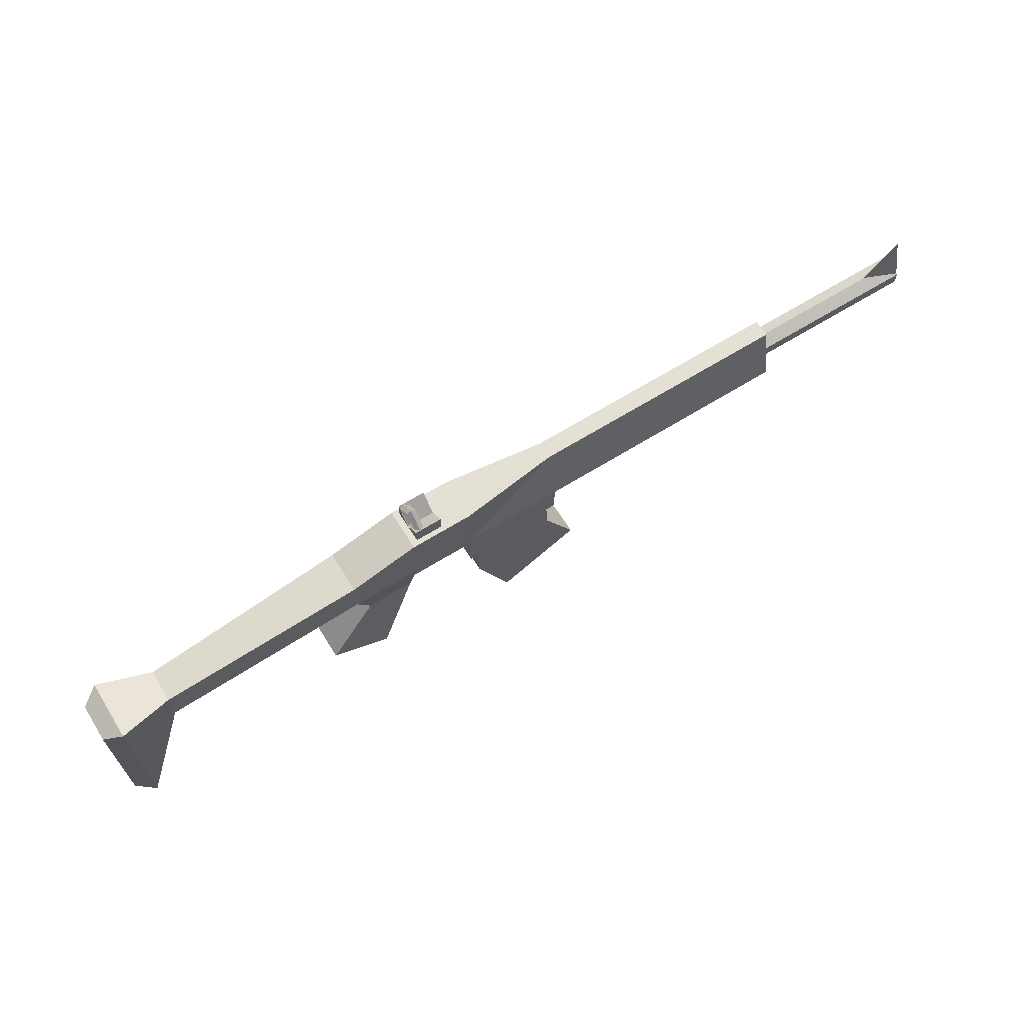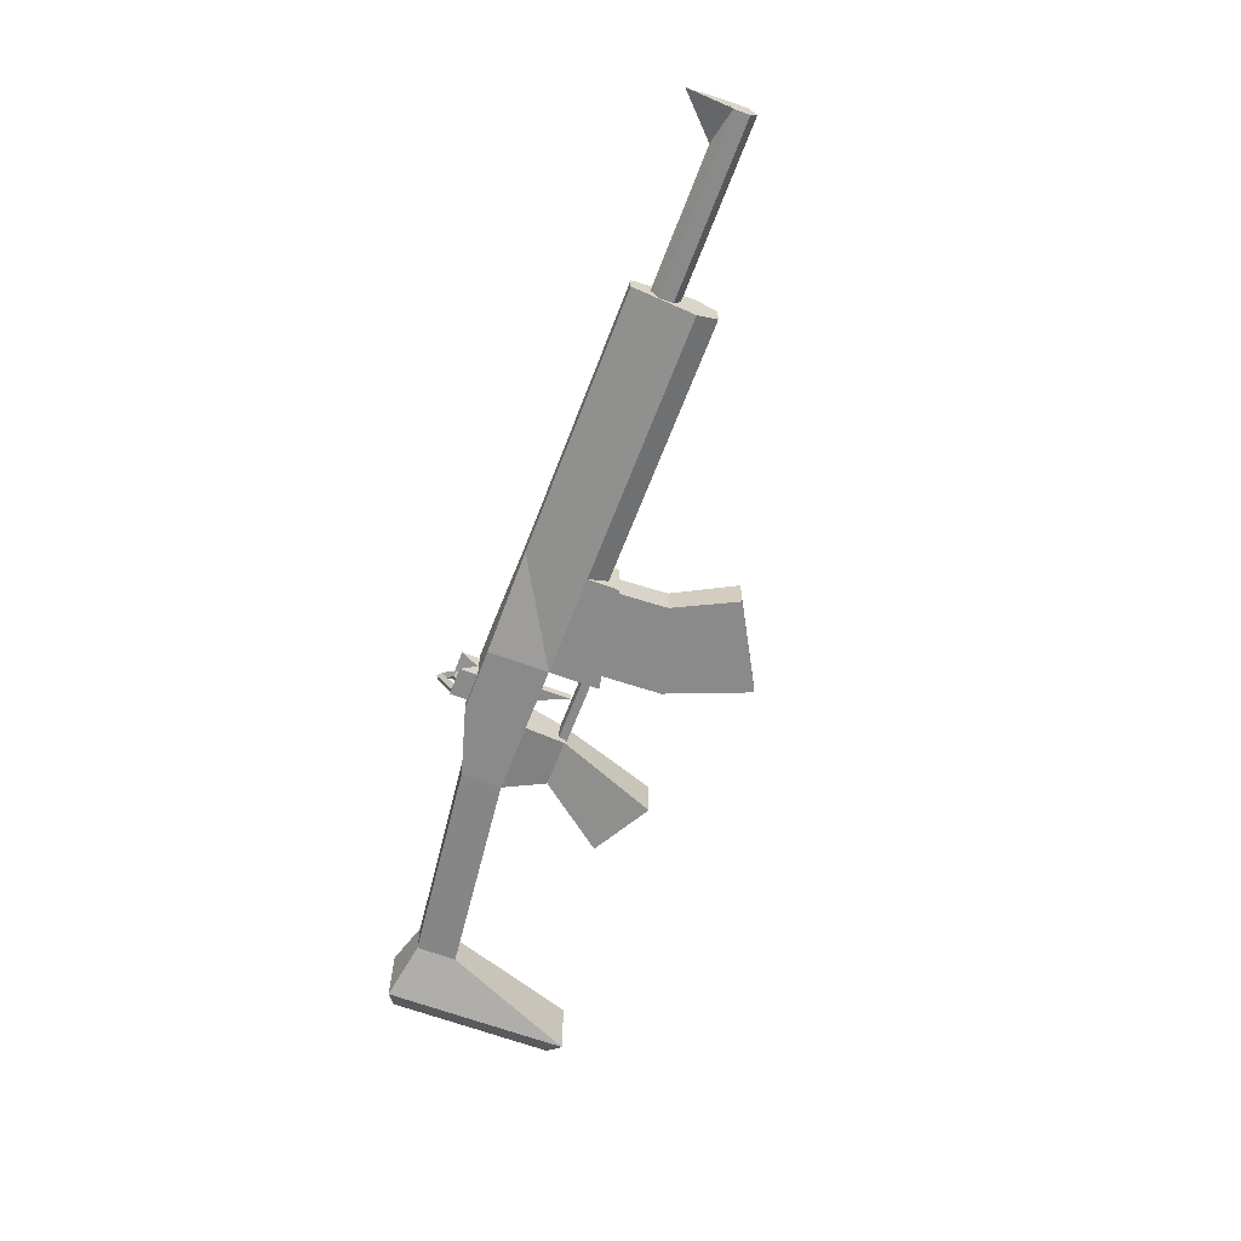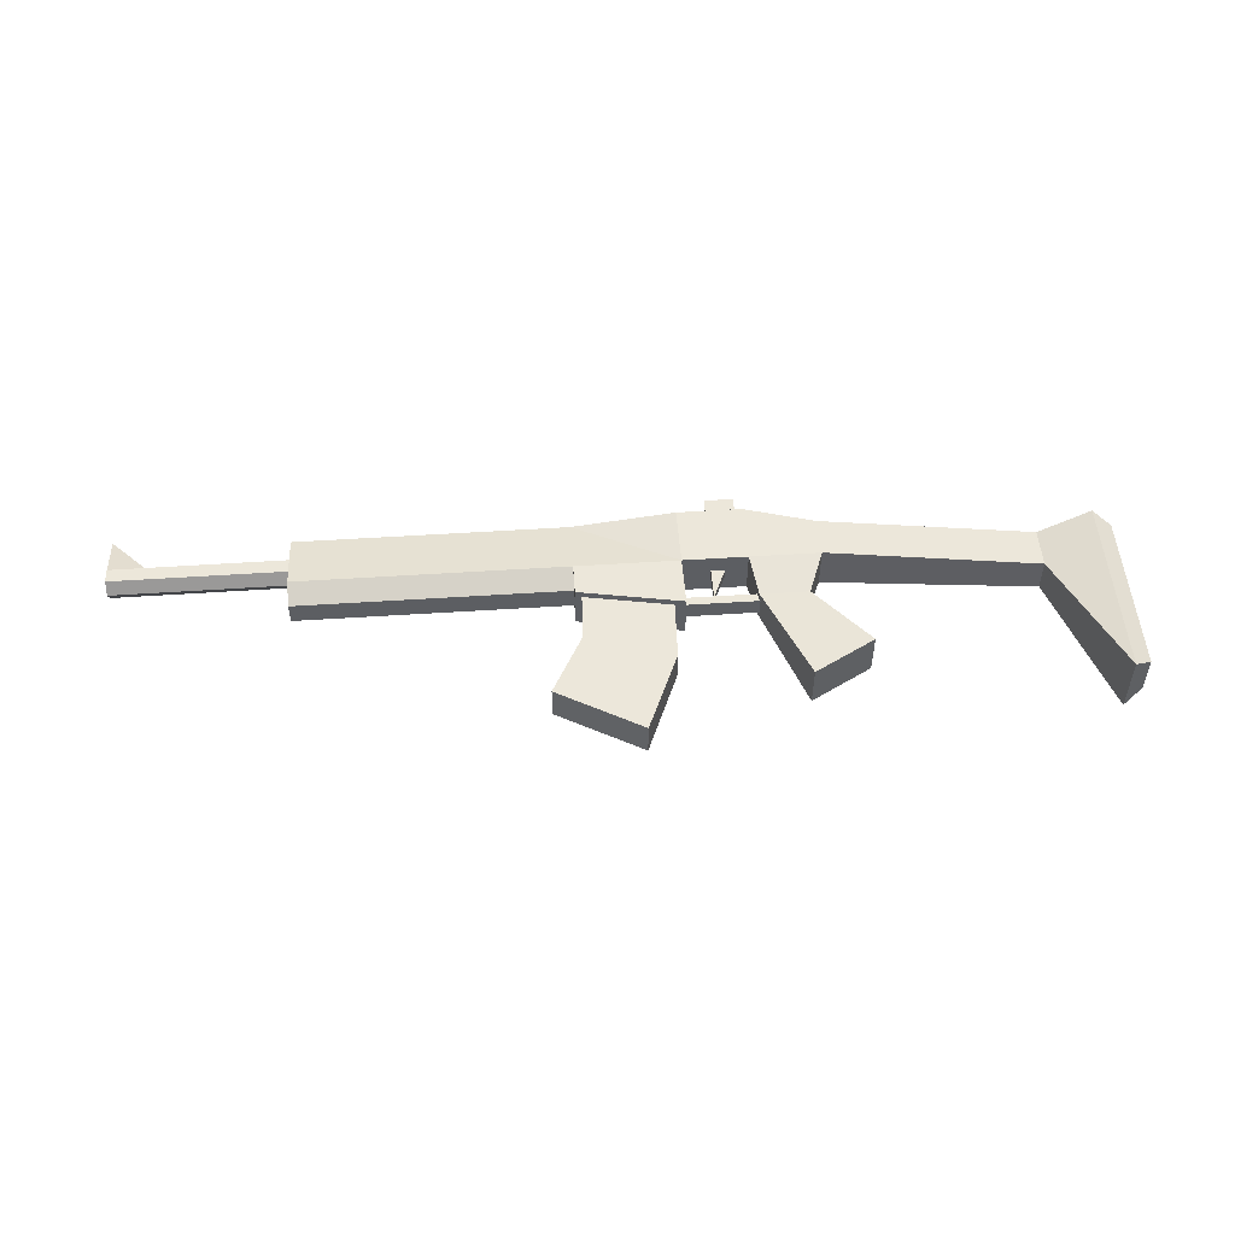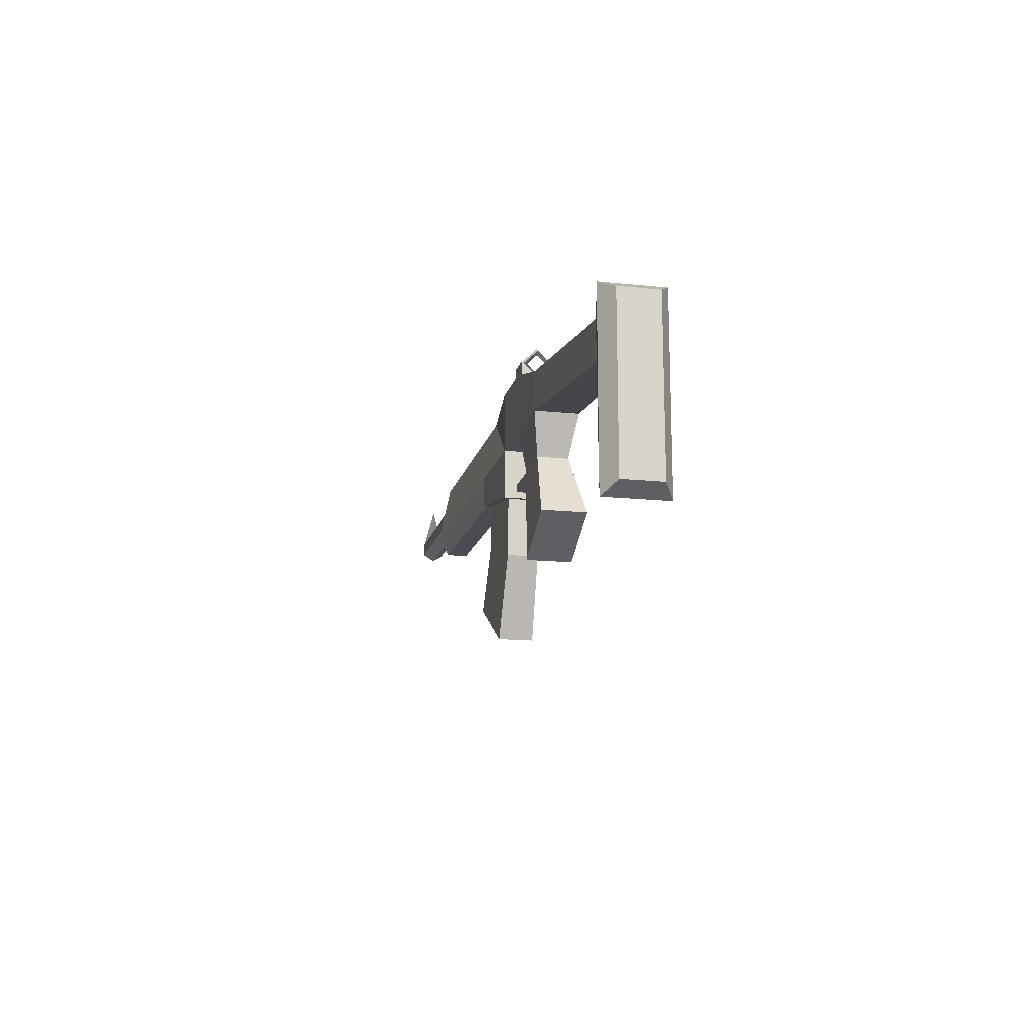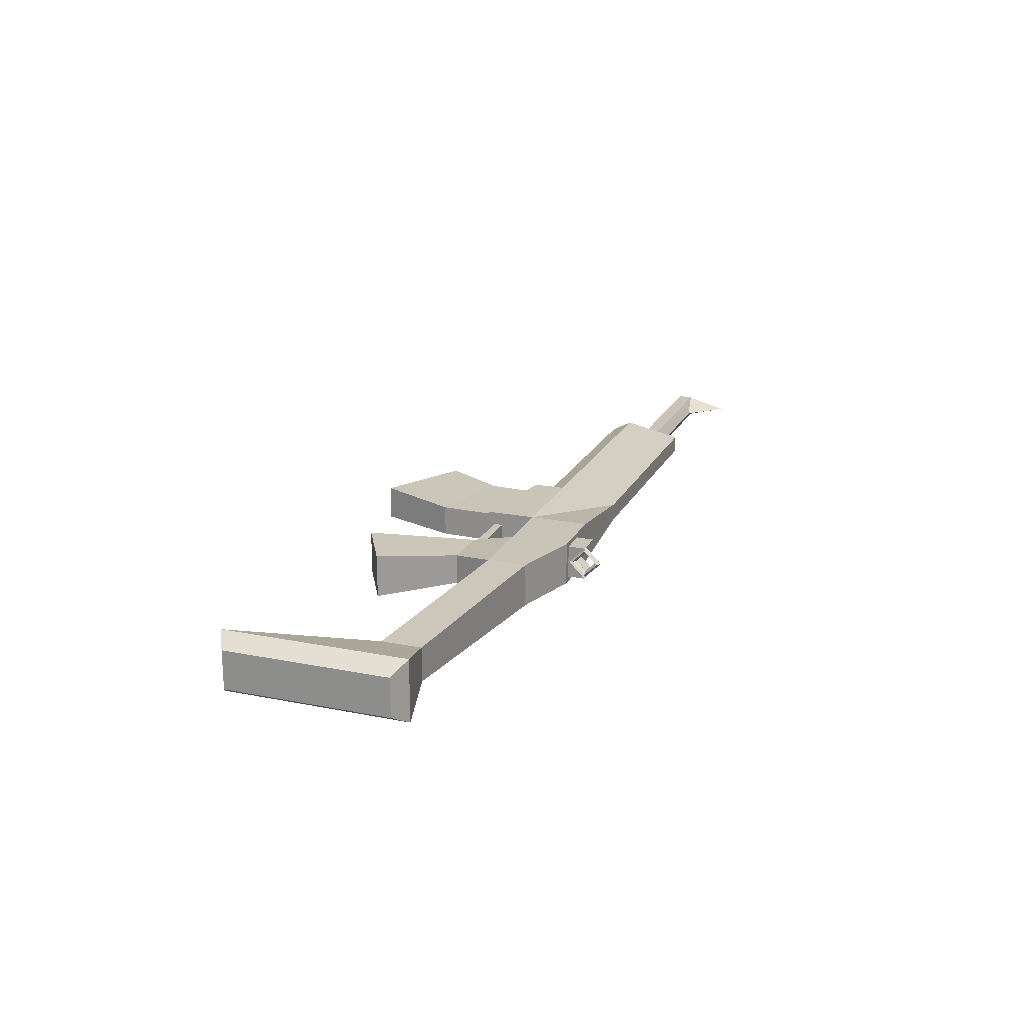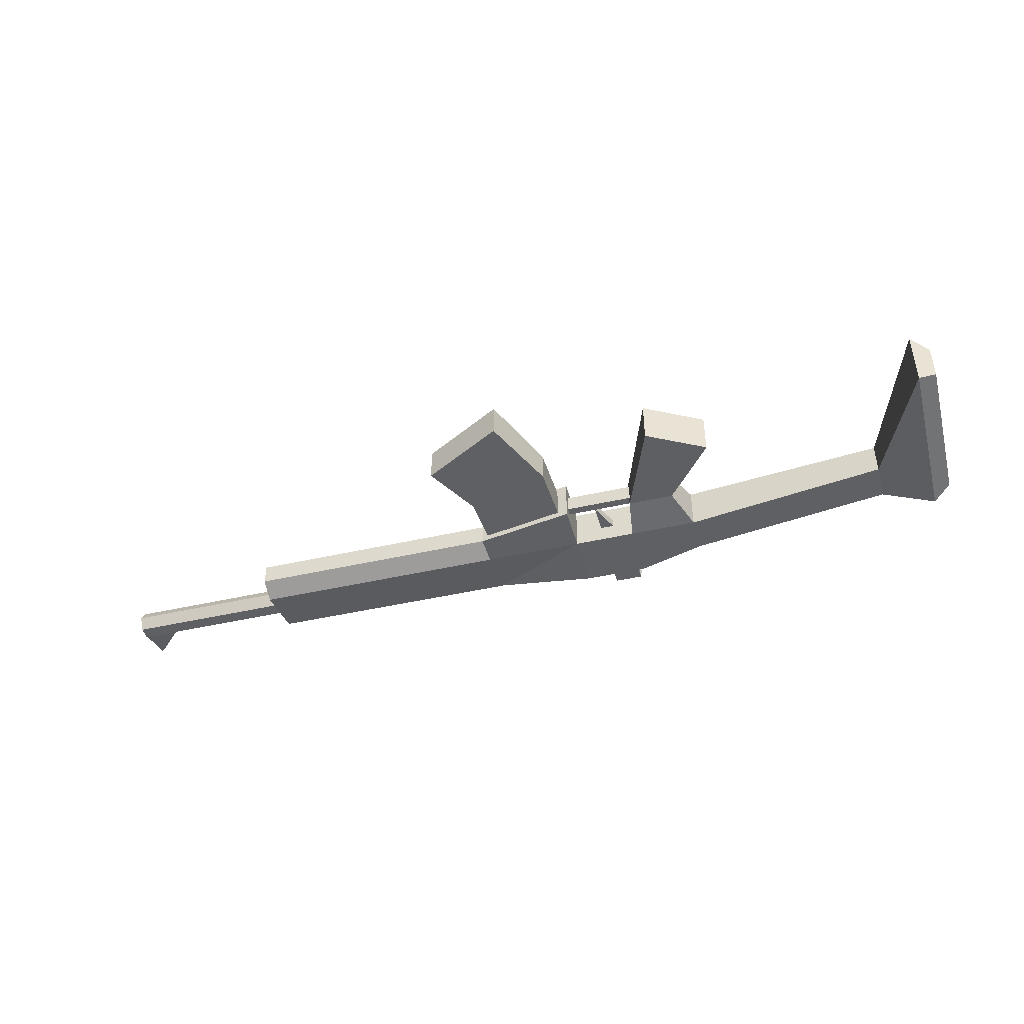
<metadata>
{"format":"obj","ext":"obj","renderer":"f3d","projection":"perspective","resolution":1024,"background":"white","views":[{"elev":66.0,"azim":-31.9,"up":"+Z"},{"elev":-63.6,"azim":69.1,"up":"+Y"},{"elev":51.3,"azim":175.9,"up":"+Y"},{"elev":-15.3,"azim":-102.6,"up":"+Z"},{"elev":20.1,"azim":-69.8,"up":"+Y"},{"elev":-44.4,"azim":-165.0,"up":"+Y"}]}
</metadata>
<code>
v  10.56  0.5114 -1.804
v  10.56 -0.5088 -1.804
v  4.34 -0.5088 -1.804
v  4.34  0.5114 -1.804
v  10.56  0.2095 -0.3997
v  10.56 -0.2068 -0.3997
v  4.34  0.2564 -2.285
v  4.34 -0.2537 -2.285
v  10.56 -0.2537 -2.285
v  10.56  0.2564 -2.285
v  1.955  0.5114 -1.804
v  1.955 -0.5088 -1.804
v  1.955 -0.5088 -2.968
v  1.955  0.5114 -2.968
v  4.34  0.5114 -2.538
v  4.34 -0.5088 -2.538
v  0.4756 -0.5087 -1.804
v  0.4756  0.5114 -1.804
v -1.148  0.5114 -1.804
v -1.148 -0.5087 -1.804
v -0.775  0.361 -2.758
v -0.775 -0.3462 -2.758
v  0.337 -0.3462 -2.758
v  0.337  0.361 -2.758
v -0.5549 -0.4587 -5.103
v -0.5549  0.5595 -5.103
v -1.951  0.5595 -4.32
v -1.951 -0.4587 -4.32
v -1.148 -0.5087 -0.8764
v -1.148  0.5114 -0.8764
v  0.4756 -0.5087 -0.3997
v  1.955 -0.5088 -0.3997
v  4.34  0.2095 -0.3997
v  4.34 -0.2068 -0.3997
v  0.4756  0.5114 -0.3997
v  1.955  0.5114 -0.3997
v -6.004  0.3931 -2.377
v -6.004  0.3931 -1.449
v -6.004 -0.3904 -1.449
v -6.004 -0.3904 -2.377
v -7.259  0.717 -5.502
v -7.259 -0.7143 -5.502
v -7.259 -0.7143 -1.187
v -7.259  0.717 -1.187
v -7.687  0.4525 -1.426
v -7.687  0.4525 -5.262
v -7.687 -0.4498 -1.426
v -7.687 -0.4498 -5.262
v  10.3  0.2862 -0.9863
v  10.3  0.2864 -1.315
v  10.3  0.001508 -1.48
v  10.3 -0.2836 -1.316
v  10.3 -0.2838 -0.9866
v  10.3  0.001131 -0.8219
v  14.57  0.2789 -0.9876
v  14.57  0.2791 -1.317
v  14.57 -0.005777 -1.481
v  14.57 -0.2909 -1.317
v  14.57 -0.291 -0.9879
v  14.57 -0.006156 -0.8232
v  1.285  0.3931 -0.4759
v  1.285  0.00132 -0.4759
v  0.6254  0.00132 -0.4759
v  0.6254  0.3931 -0.4759
v  1.285  0.3931  0.01382
v  1.285  0.001319 -0.378
v  0.6254  0.00132 -0.378
v  0.6254  0.3931  0.01382
v  0.6254 -0.3905  0.01382
v  1.285 -0.3905  0.01382
v  0.6254 -0.3905 -0.4759
v  1.285 -0.3905 -0.4759
v  0.7422  0.00132 -0.3852
v  0.85  0.00132 -0.3081
v  0.7422  0.00132 -0.231
v  0.6343  0.00132 -0.3081
v  0.7422  0.3867  0.000223
v  0.85  0.3096  0.000223
v  0.7422  0.2326  0.000223
v  0.6343  0.3096  0.000223
v  0.7422  0.001319  0.3856
v  0.85  0.001319  0.3085
v  0.7422  0.001319  0.2315
v  0.6343  0.001319  0.3085
v  0.7422 -0.3841  0.000223
v  0.85 -0.307  0.000223
v  0.7422 -0.2299  0.000223
v  0.6343 -0.307  0.000223
v  4.176  0.3624 -2.246
v  4.255  0.3624 -3.691
v  2.255  0.3624 -4.298
v  2.176  0.3624 -2.246
v  4.176 -0.3624 -2.246
v  4.255 -0.3624 -3.691
v  2.255 -0.3624 -4.298
v  2.176 -0.3624 -2.246
v  3.036 -0.4026 -6.183
v  4.979 -0.4026 -5.096
v  3.036  0.4026 -6.183
v  4.979  0.4026 -5.096
v  14.57  0.2663 -0.9898
v  14.57 -0  0.02156
v  14.57 -0.2663 -0.9898
v  13.57 -0 -0.9784
v  2.147  0.2 -2.617
v  2.147  0.2 -2.817
v  0.147  0.2 -2.817
v  0.147  0.2 -2.617
v  2.147 -0.2 -2.617
v  2.147 -0.2 -2.817
v  0.147 -0.2 -2.817
v  0.147 -0.2 -2.617
v  1.298  0.1 -1.722
v  1.298  0.1 -2.547
v  0.9414  0.1 -1.722
v  1.298 -0.1 -1.722
v  1.298 -0.1 -2.547
v  0.9414 -0.1 -1.722
g Figure 1
f 5 33 34 6
f 1 5 6 2
f 2 6 34 3
f 5 1 4 33
f 4 1 10 7
f 1 2 9 10
f 2 3 8 9
f 10 9 8 7
f 12 11 14 13
f 3 12 13 16
f 11 4 15 14
f 4 3 16 15
f 15 16 13 14
f 20 19 21 22
f 17 20 22 23
f 19 18 24 21
f 18 17 23 24
f 24 23 25 26
f 21 24 26 27
f 23 22 28 25
f 22 21 27 28
f 26 25 28 27
f 17 31 29 20
f 18 19 30 35
f 18 35 36 11
f 12 32 31 17
f 3 4 33 34
f 35 30 29
f 31 35 29
f 36 35 31
f 32 36 31
f 33 36 32
f 34 33 32
f 11 17 18
f 12 17 11
f 30 19 37 38
f 29 30 38 39
f 20 29 39 40
f 19 20 40 37
f 37 40 42 41
f 40 39 43 42
f 39 38 44 43
f 38 37 41 44
f 44 41 46 45
f 43 44 45 47
f 42 43 47 48
f 41 42 48 46
f 46 48 47 45
f 33 11 36
f 4 11 33
f 34 32 12
f 3 34 12
f 49 55 56 50
f 50 56 57 51
f 51 57 58 52
f 52 58 59 53
f 53 59 60 54
f 54 60 55 49
f 65 68 67 66
f 61 65 66 62
f 63 67 68 64
f 64 68 65 61
f 67 63 71 69
f 62 66 70 72
f 66 67 69 70
f 72 70 69 71
f 77 78 74 73
f 78 79 75 74
f 79 80 76 75
f 80 77 73 76
f 81 82 78 77
f 82 83 79 78
f 83 84 80 79
f 84 81 77 80
f 85 86 82 81
f 86 87 83 82
f 87 88 84 83
f 88 85 81 84
f 73 74 86 85
f 74 75 87 86
f 75 76 88 87
f 76 73 85 88
f 91 92 89 90
f 93 96 95 94
f 89 93 94 90
f 91 95 96 92
f 95 91 99 97
f 90 94 98 100
f 94 95 97 98
f 91 90 100 99
f 100 98 97 99
f 104 102 101
f 102 104 103
f 102 103 101
f 55 60 59
f 56 55 59
f 56 59 58
f 57 56 58
f 107 108 105 106
f 109 112 111 110
f 106 110 111 107
f 108 112 109 105
f 114 115 113
f 116 118 117
f 113 116 117 114
f 114 117 118 115

</code>
